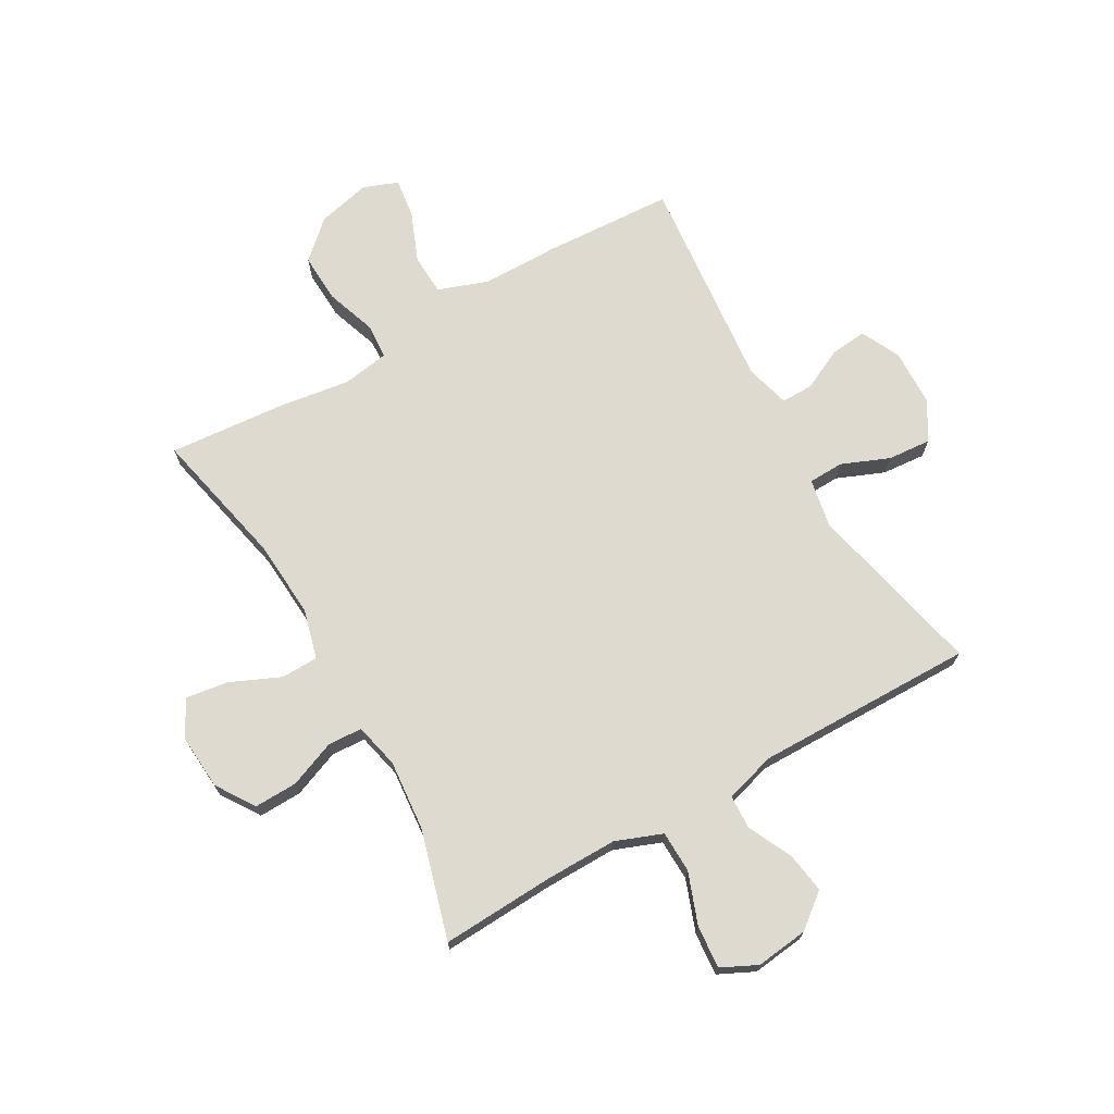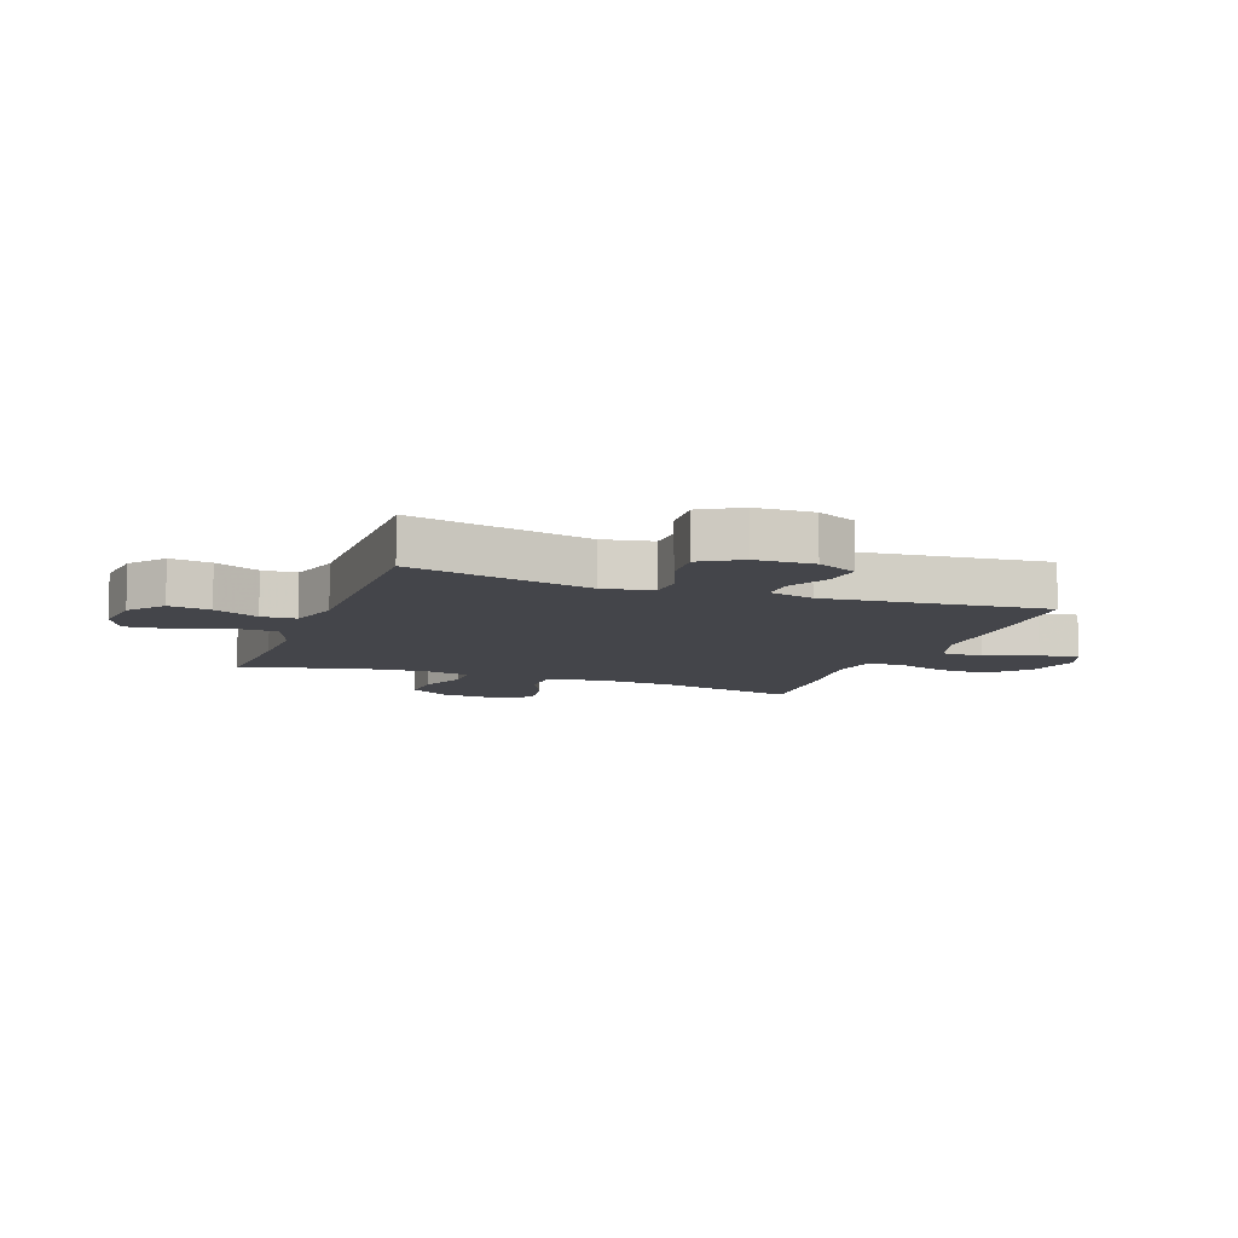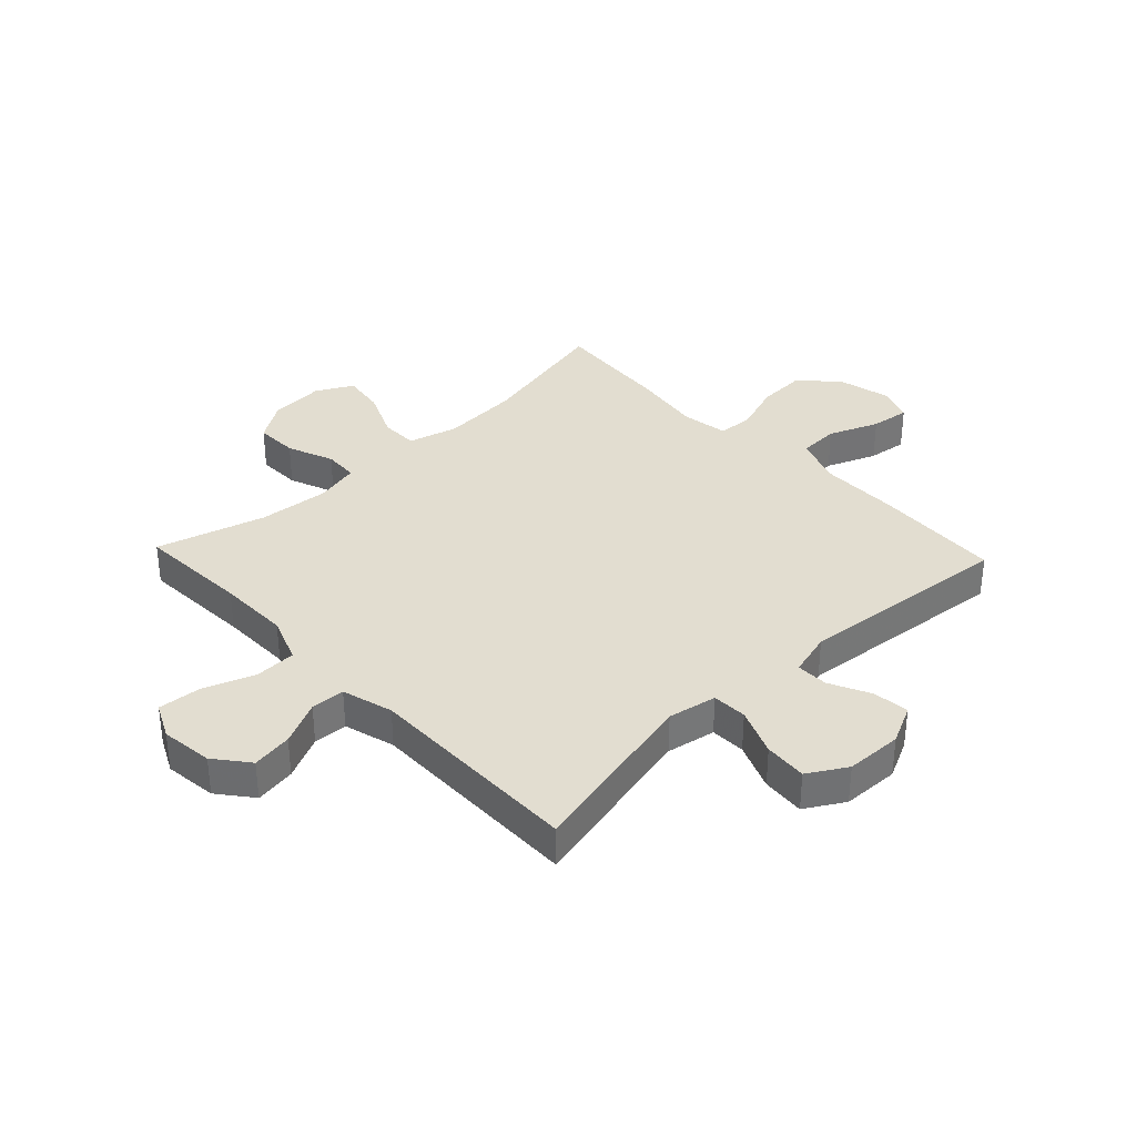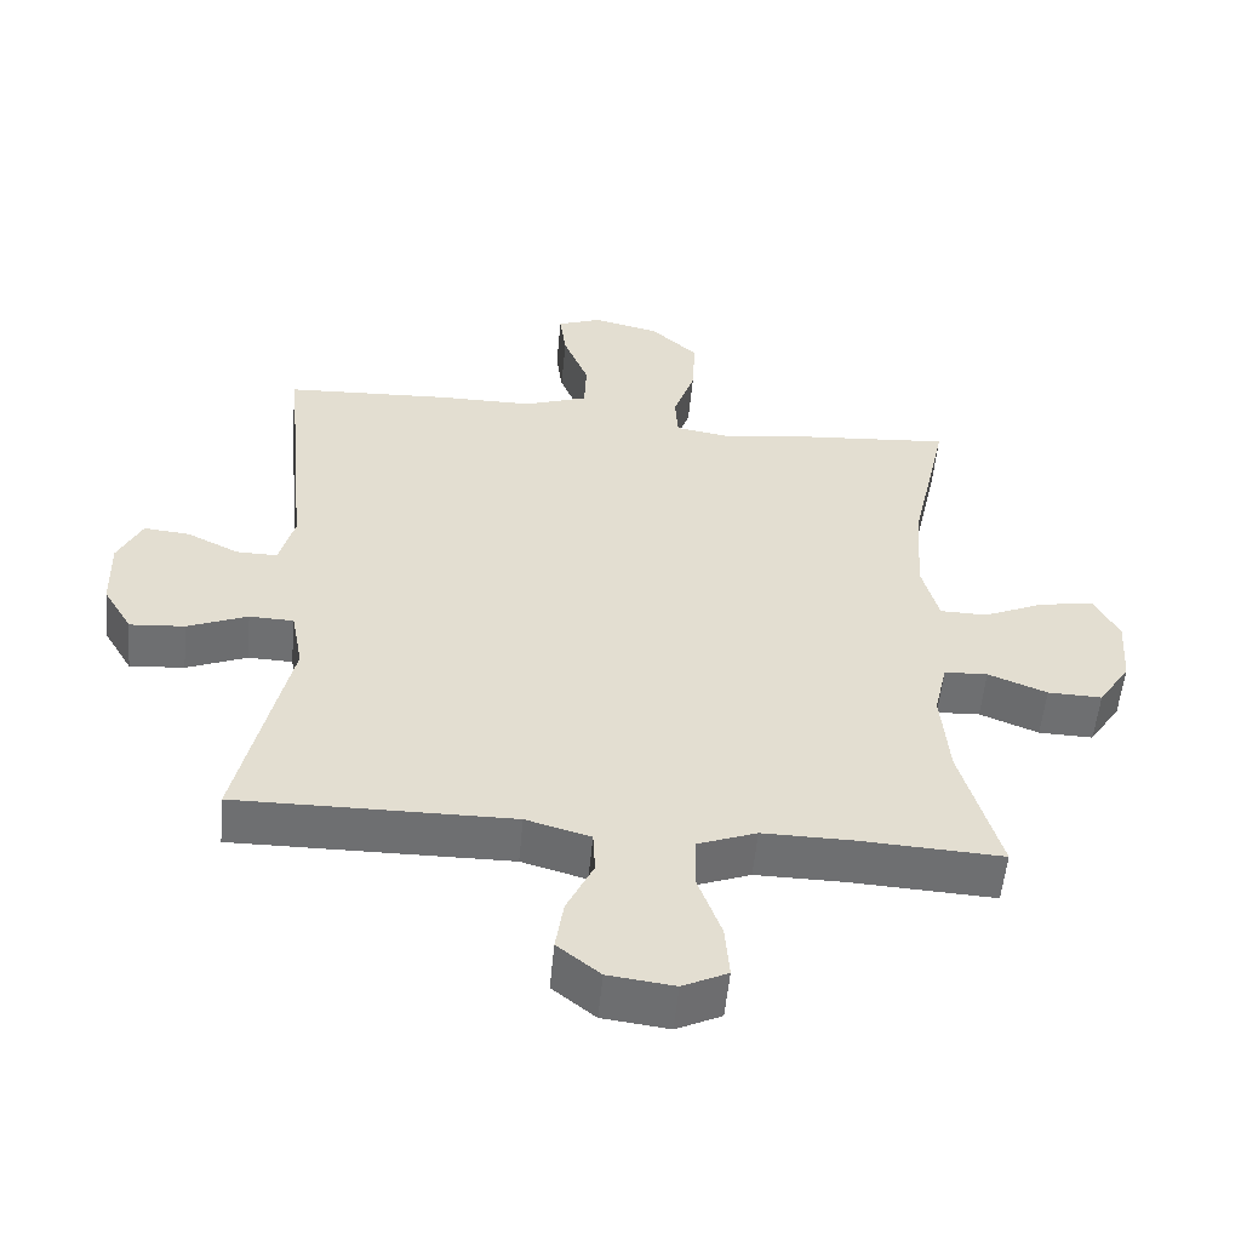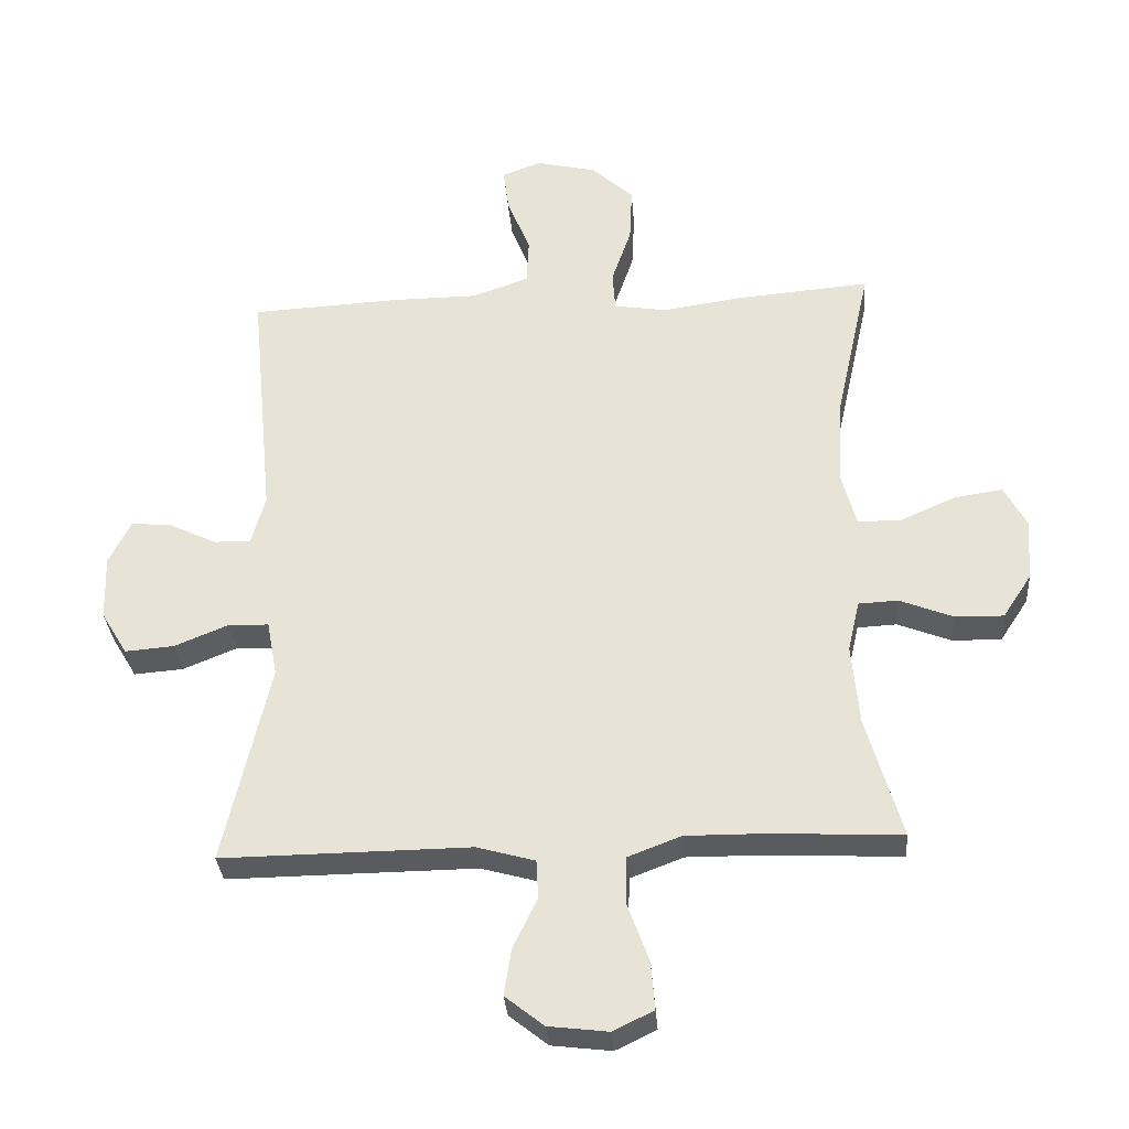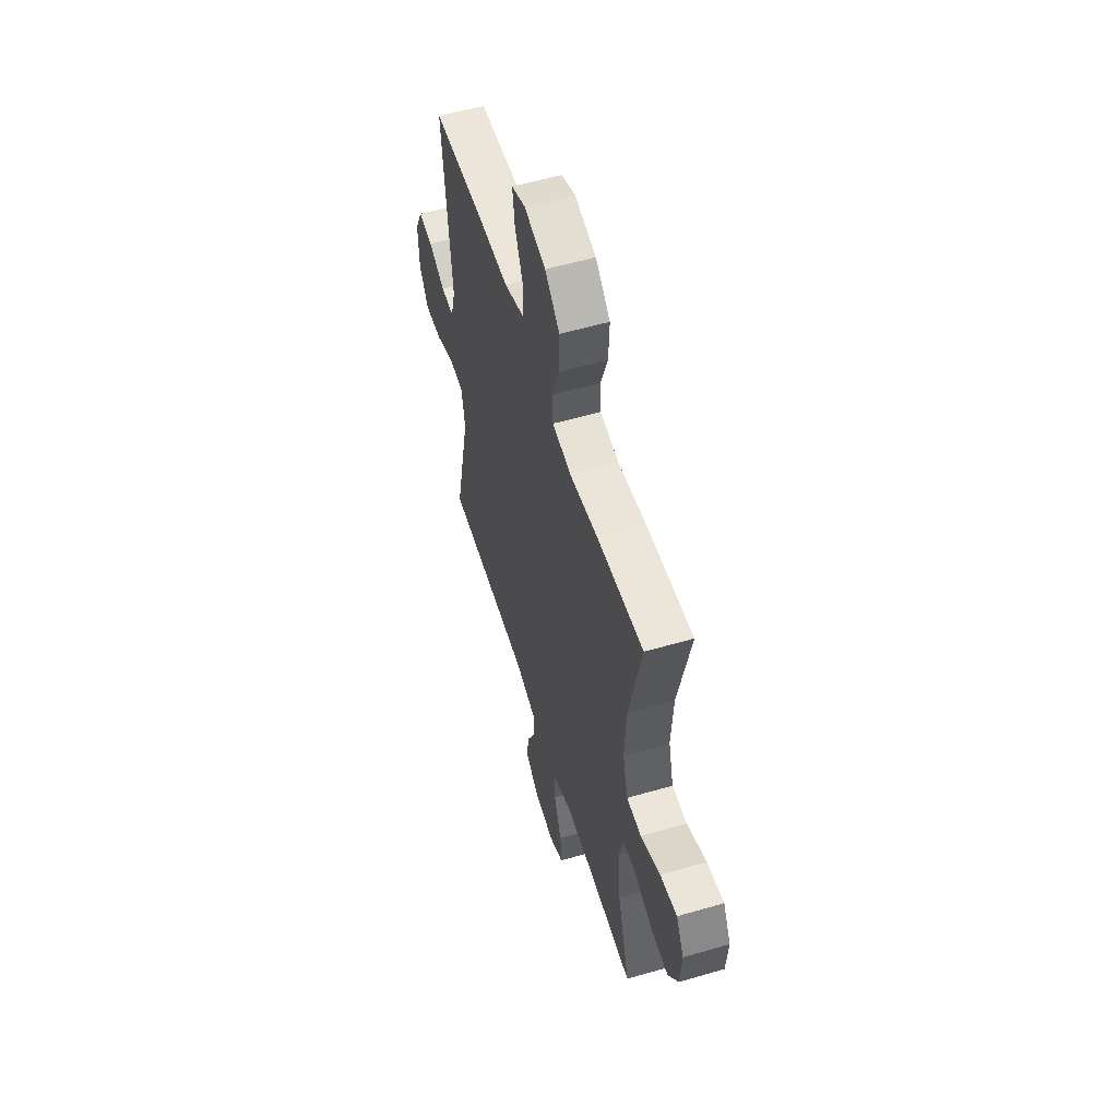
<metadata>
{"format":"obj","ext":"obj","renderer":"f3d","projection":"perspective","resolution":1024,"background":"white","views":[{"elev":71.0,"azim":150.3,"up":"+Y"},{"elev":-9.3,"azim":-110.3,"up":"+Y"},{"elev":35.2,"azim":-133.4,"up":"+Y"},{"elev":-54.6,"azim":-5.4,"up":"+Z"},{"elev":-32.4,"azim":4.3,"up":"+Z"},{"elev":55.9,"azim":73.0,"up":"+Z"}]}
</metadata>
<code>
v 0.5 0.07 -0.5
v 0.304 0.07 -0.49
v 0.179 0.07 -0.489
v 0.098 0.07 -0.52
v 0.096 0.07 -0.592
v 0.129 0.07 -0.682
v 0.135 0.07 -0.756
v 0.073 0.07 -0.786
v -0.018 0.07 -0.775
v -0.077 0.07 -0.728
v -0.066 0.07 -0.657
v -0.029 0.07 -0.58
v -0.032 0.07 -0.521
v -0.121 0.07 -0.496
v -0.5 0.07 -0.5
v -0.43 0.07 -0.191
v -0.446 0.07 -0.106
v -0.507 0.07 -0.104
v -0.59 0.07 -0.138
v -0.665 0.07 -0.144
v -0.705 0.07 -0.077
v -0.708 0.07 0.022
v -0.675 0.07 0.09
v -0.612 0.07 0.084
v -0.54 0.07 0.049
v -0.484 0.07 0.048
v -0.463 0.07 0.125
v -0.5 0.07 0.5
v -0.275 0.07 0.512
v -0.141 0.07 0.513
v -0.054 0.07 0.544
v -0.051 0.07 0.615
v -0.086 0.07 0.702
v -0.095 0.07 0.77
v -0.035 0.07 0.793
v 0.058 0.07 0.771
v 0.122 0.07 0.712
v 0.118 0.07 0.626
v 0.088 0.07 0.539
v 0.092 0.07 0.478
v 0.173 0.07 0.465
v 0.296 0.07 0.483
v 0.5 0.07 0.5
v 0.447 0.07 0.259
v 0.438 0.07 0.124
v 0.461 0.07 0.038
v 0.526 0.07 0.037
v 0.612 0.07 0.075
v 0.686 0.07 0.086
v 0.72 0.07 0.022
v 0.713 0.07 -0.074
v 0.669 0.07 -0.141
v 0.594 0.07 -0.139
v 0.513 0.07 -0.107
v 0.453 0.07 -0.11
v 0.435 0.07 -0.188
v 0.446 0.07 -0.311
v 0.5 0 -0.5
v 0.304 0 -0.49
v 0.179 0 -0.489
v 0.098 0 -0.52
v 0.096 0 -0.592
v 0.129 0 -0.682
v 0.135 0 -0.756
v 0.073 0 -0.786
v -0.018 0 -0.775
v -0.077 0 -0.728
v -0.066 0 -0.657
v -0.029 0 -0.58
v -0.032 0 -0.521
v -0.121 0 -0.496
v -0.5 0 -0.5
v -0.43 0 -0.191
v -0.446 0 -0.106
v -0.507 0 -0.104
v -0.59 0 -0.138
v -0.665 0 -0.144
v -0.705 0 -0.077
v -0.708 0 0.022
v -0.675 0 0.09
v -0.612 0 0.084
v -0.54 0 0.049
v -0.484 0 0.048
v -0.463 0 0.125
v -0.5 0 0.5
v -0.275 0 0.512
v -0.141 0 0.513
v -0.054 0 0.544
v -0.051 0 0.615
v -0.086 0 0.702
v -0.095 0 0.77
v -0.035 0 0.793
v 0.058 0 0.771
v 0.122 0 0.712
v 0.118 0 0.626
v 0.088 0 0.539
v 0.092 0 0.478
v 0.173 0 0.465
v 0.296 0 0.483
v 0.5 0 0.5
v 0.447 0 0.259
v 0.438 0 0.124
v 0.461 0 0.038
v 0.526 0 0.037
v 0.612 0 0.075
v 0.686 0 0.086
v 0.72 0 0.022
v 0.713 0 -0.074
v 0.669 0 -0.141
v 0.594 0 -0.139
v 0.513 0 -0.107
v 0.453 0 -0.11
v 0.435 0 -0.188
v 0.446 0 -0.311
f 52 53 54
f 51 52 54
f 50 51 54
f 49 50 54
f 48 49 54
f 47 48 54
f 46 47 54 55
f 45 46 55 56
f 41 42 43 44
f 40 41 44 45
f 37 38 39
f 36 37 39
f 35 36 39
f 34 35 39
f 33 34 39
f 32 33 39
f 31 32 39 40
f 40 45 56
f 31 40 56
f 30 31 56
f 30 56 57
f 29 30 57
f 28 29 57
f 27 28 57
f 23 24 25
f 22 23 25
f 21 22 25
f 20 21 25
f 19 20 25
f 18 19 25
f 17 18 25 26
f 14 15 16
f 13 14 16 17
f 10 11 12
f 9 10 12
f 8 9 12
f 7 8 12
f 6 7 12
f 5 6 12
f 4 5 12 13
f 26 27 57
f 17 26 57
f 13 17 57
f 4 13 57
f 3 4 57
f 2 3 57
f 1 2 57
f 111 110 109
f 111 109 108
f 111 108 107
f 111 107 106
f 111 106 105
f 111 105 104
f 112 111 104 103
f 113 112 103 102
f 101 100 99 98
f 102 101 98 97
f 96 95 94
f 96 94 93
f 96 93 92
f 96 92 91
f 96 91 90
f 96 90 89
f 97 96 89 88
f 113 102 97
f 113 97 88
f 113 88 87
f 114 113 87
f 114 87 86
f 114 86 85
f 114 85 84
f 82 81 80
f 82 80 79
f 82 79 78
f 82 78 77
f 82 77 76
f 82 76 75
f 83 82 75 74
f 73 72 71
f 74 73 71 70
f 69 68 67
f 69 67 66
f 69 66 65
f 69 65 64
f 69 64 63
f 69 63 62
f 70 69 62 61
f 114 84 83
f 114 83 74
f 114 74 70
f 114 70 61
f 114 61 60
f 114 60 59
f 114 59 58
f 1 58 59 2
f 2 59 60 3
f 3 60 61 4
f 4 61 62 5
f 5 62 63 6
f 6 63 64 7
f 7 64 65 8
f 8 65 66 9
f 9 66 67 10
f 10 67 68 11
f 11 68 69 12
f 12 69 70 13
f 13 70 71 14
f 14 71 72 15
f 15 72 73 16
f 16 73 74 17
f 17 74 75 18
f 18 75 76 19
f 19 76 77 20
f 20 77 78 21
f 21 78 79 22
f 22 79 80 23
f 23 80 81 24
f 24 81 82 25
f 25 82 83 26
f 26 83 84 27
f 27 84 85 28
f 28 85 86 29
f 29 86 87 30
f 30 87 88 31
f 31 88 89 32
f 32 89 90 33
f 33 90 91 34
f 34 91 92 35
f 35 92 93 36
f 36 93 94 37
f 37 94 95 38
f 38 95 96 39
f 39 96 97 40
f 40 97 98 41
f 41 98 99 42
f 42 99 100 43
f 43 100 101 44
f 44 101 102 45
f 45 102 103 46
f 46 103 104 47
f 47 104 105 48
f 48 105 106 49
f 49 106 107 50
f 50 107 108 51
f 51 108 109 52
f 52 109 110 53
f 53 110 111 54
f 54 111 112 55
f 55 112 113 56
f 56 113 114 57
f 57 114 58 1

</code>
